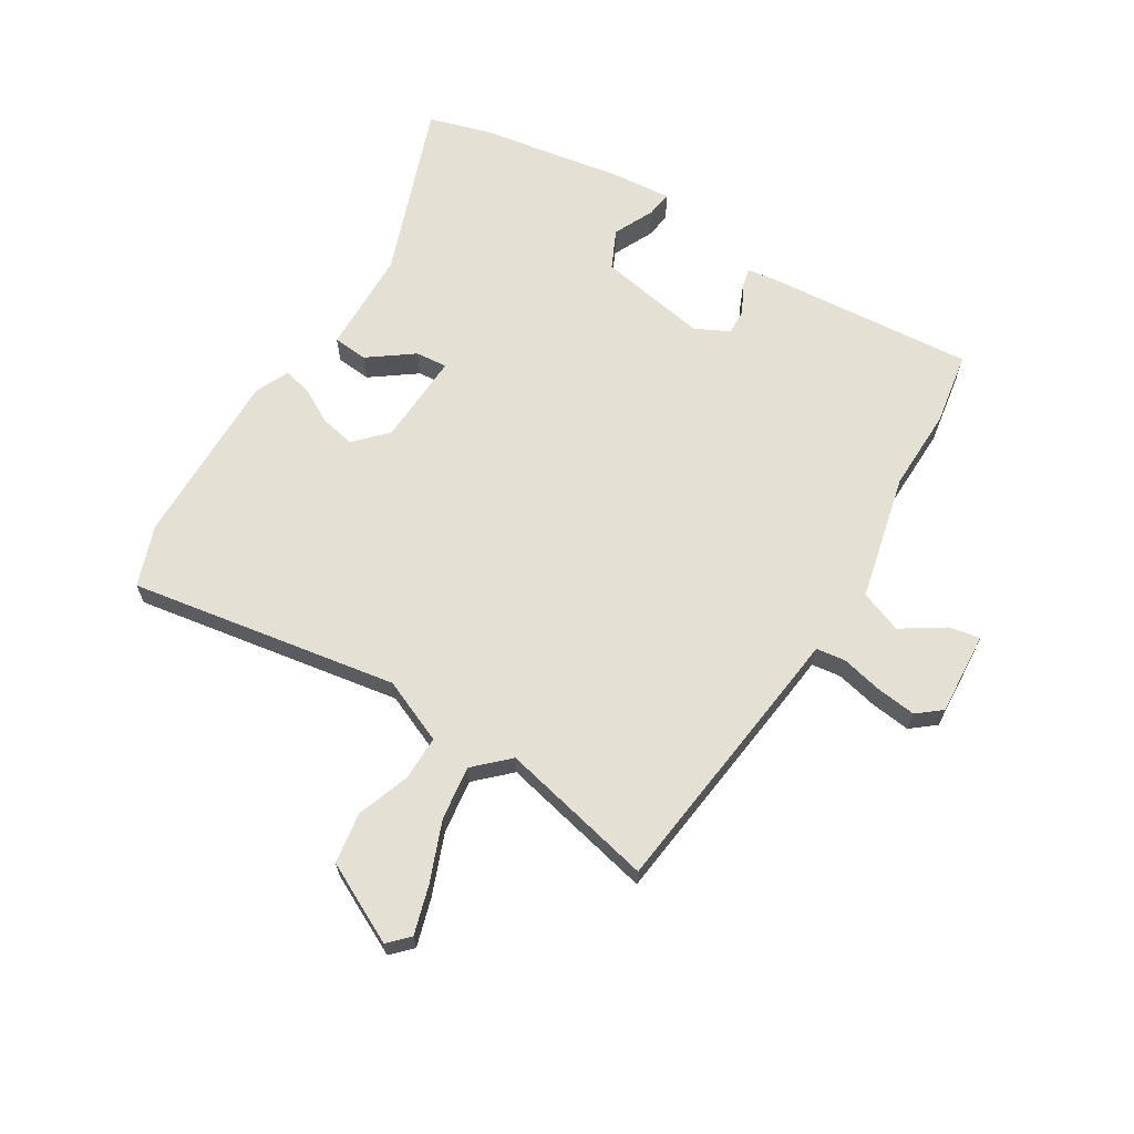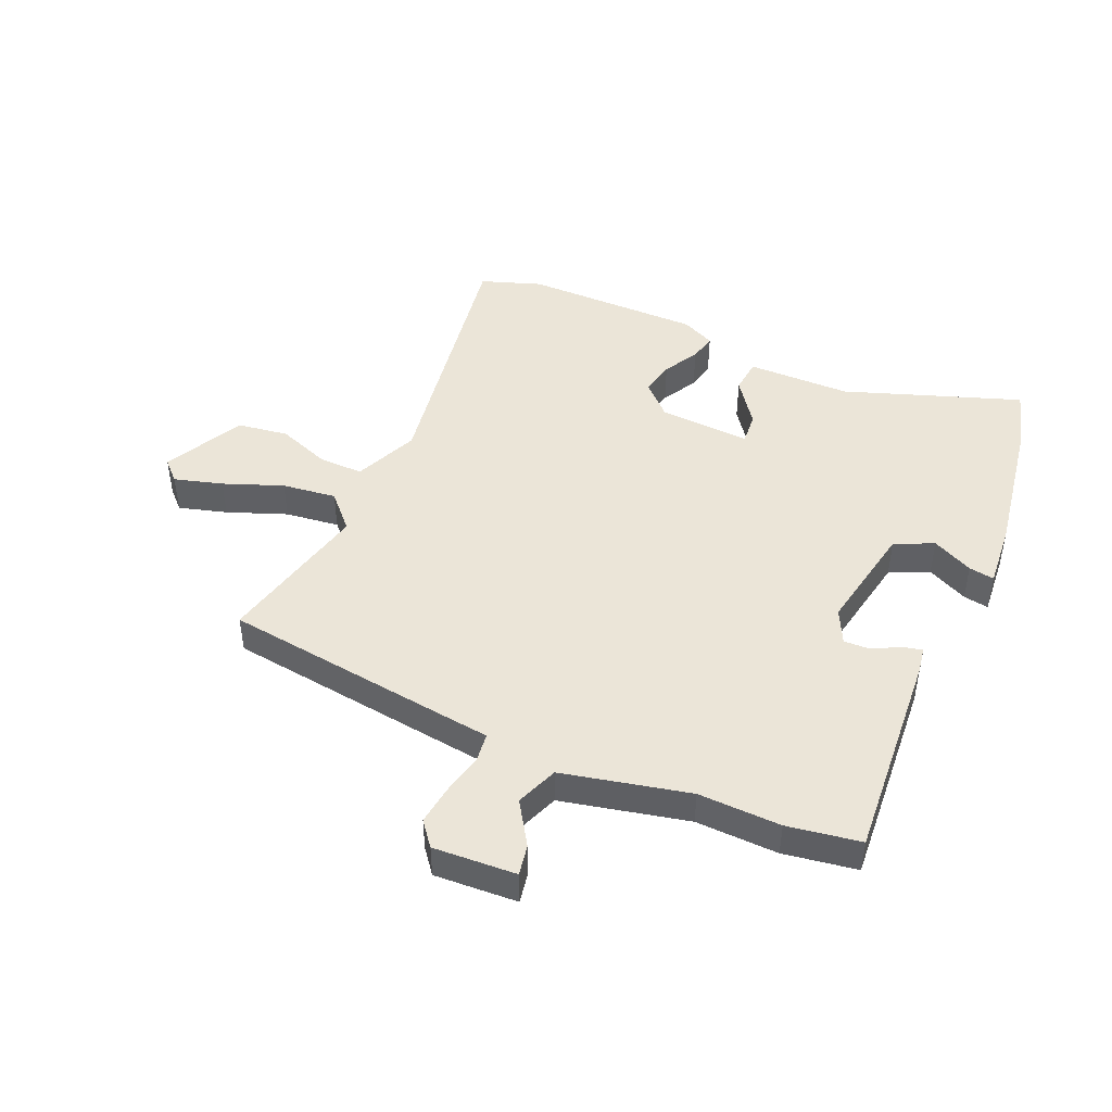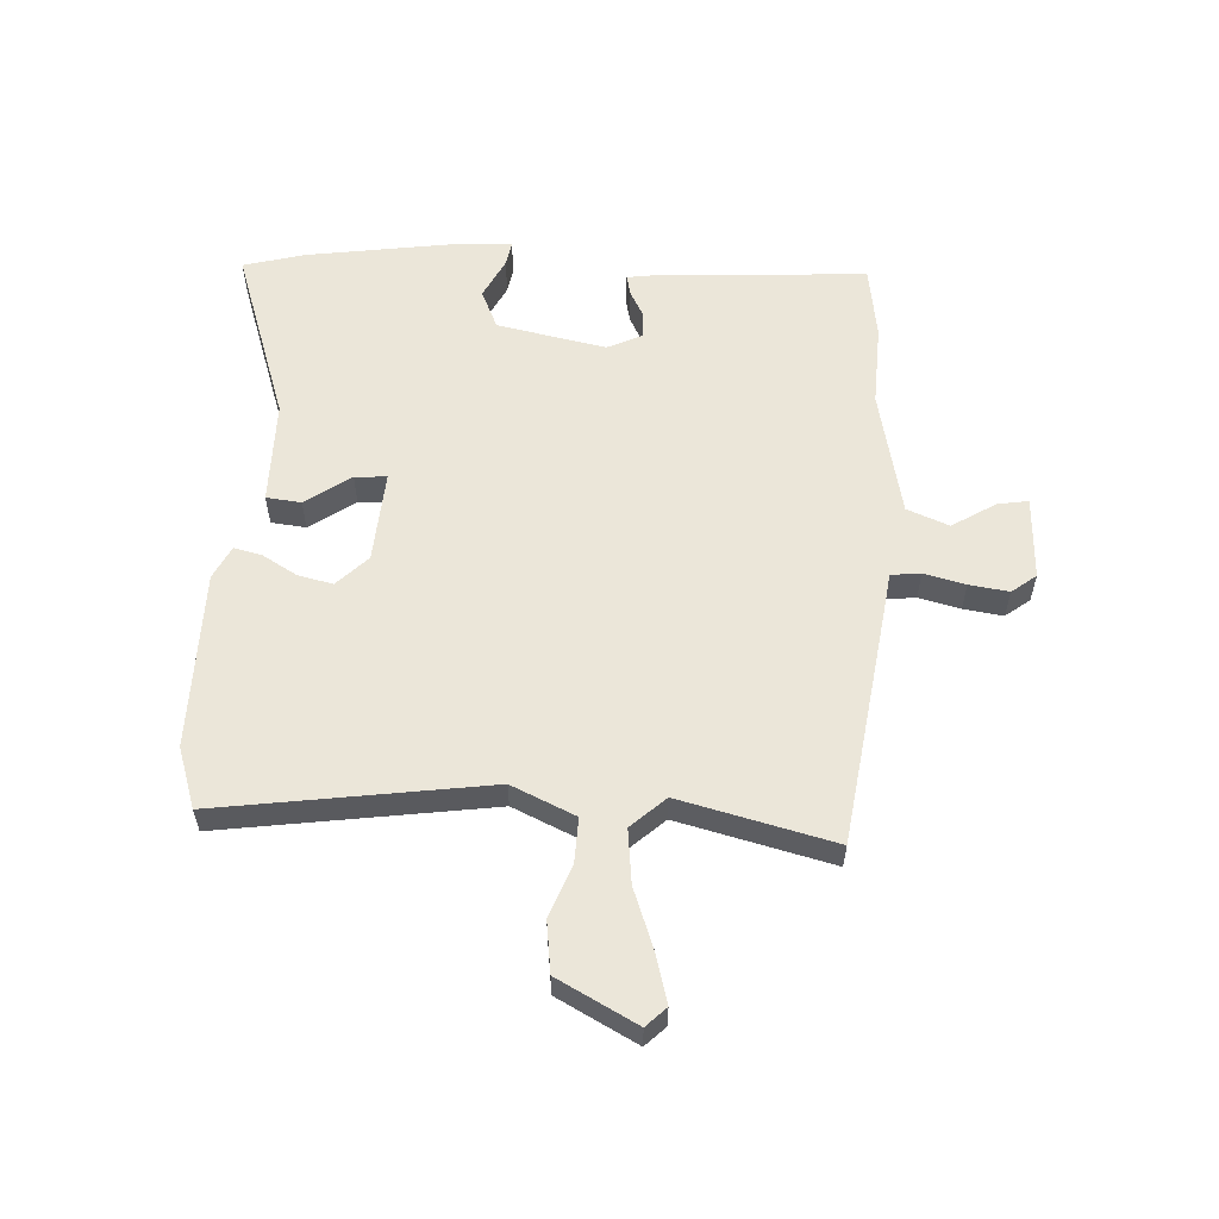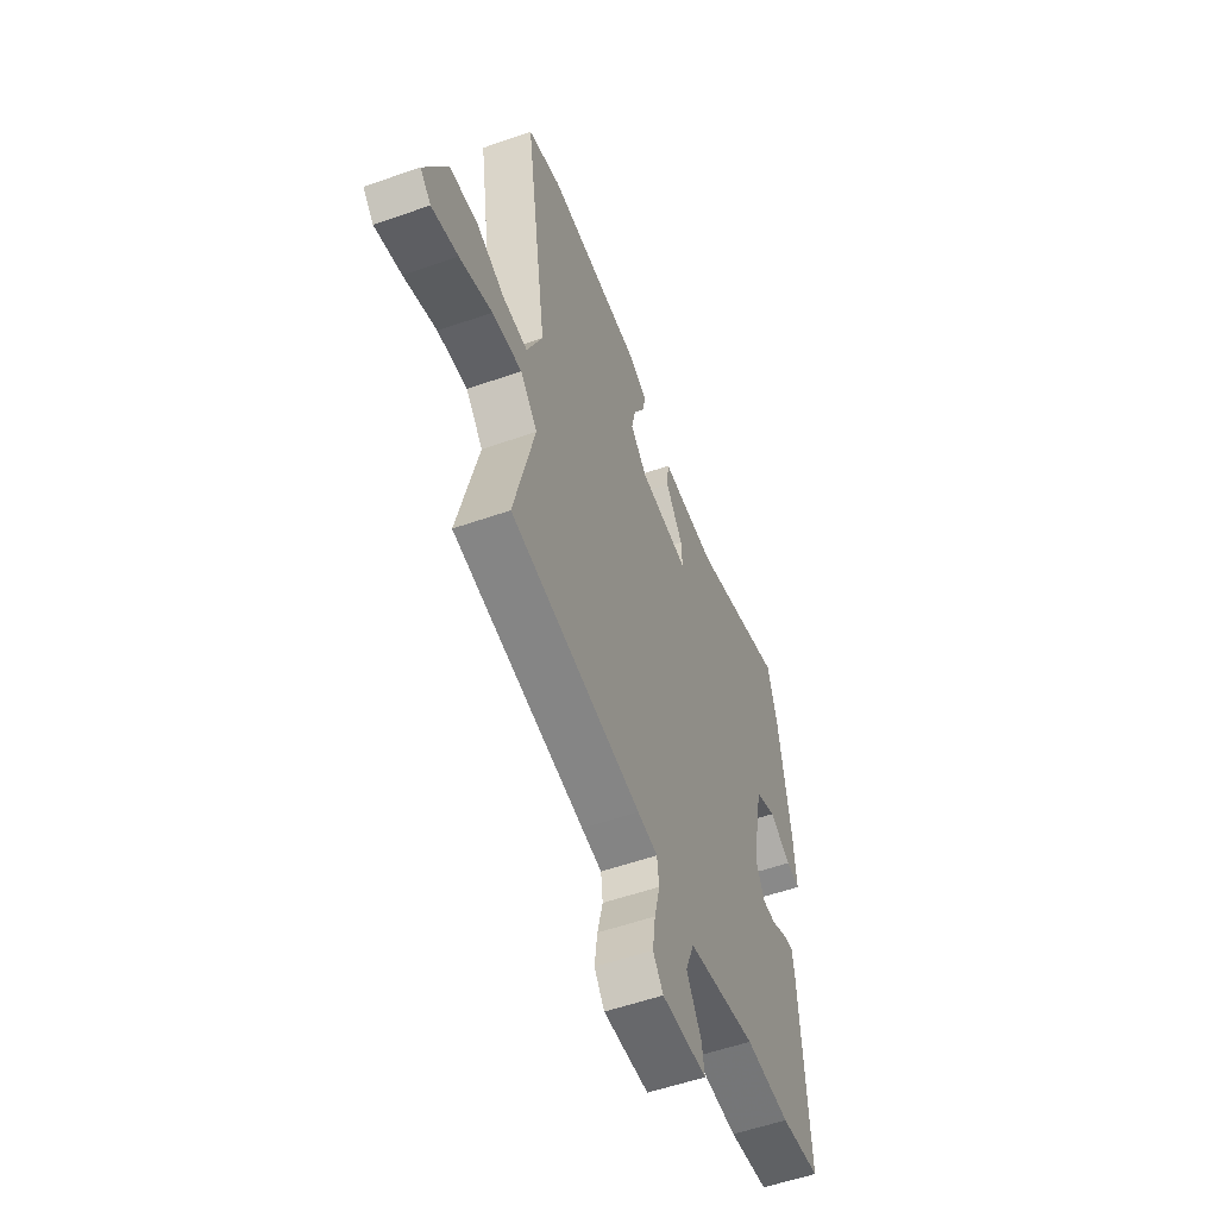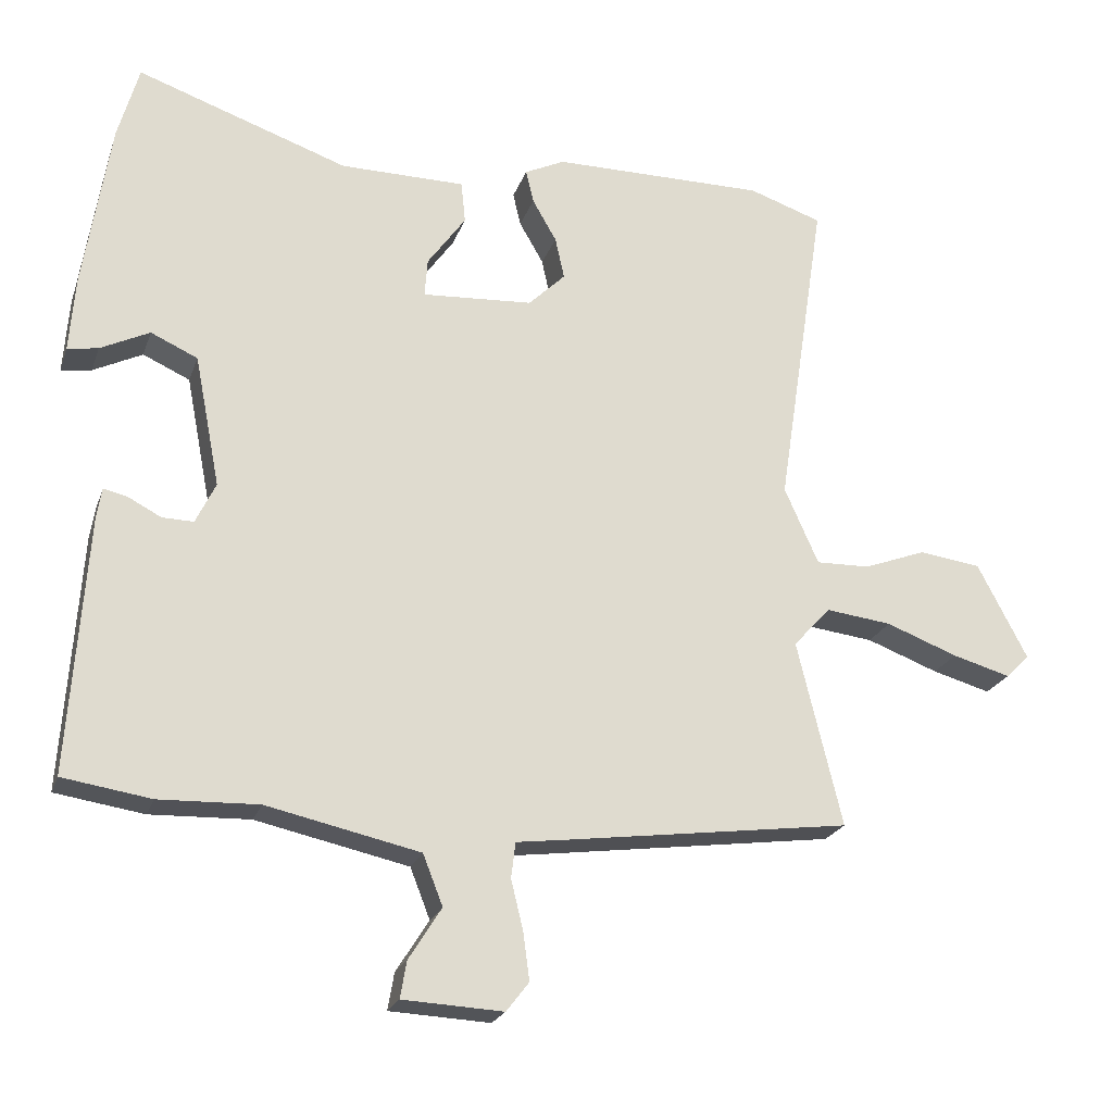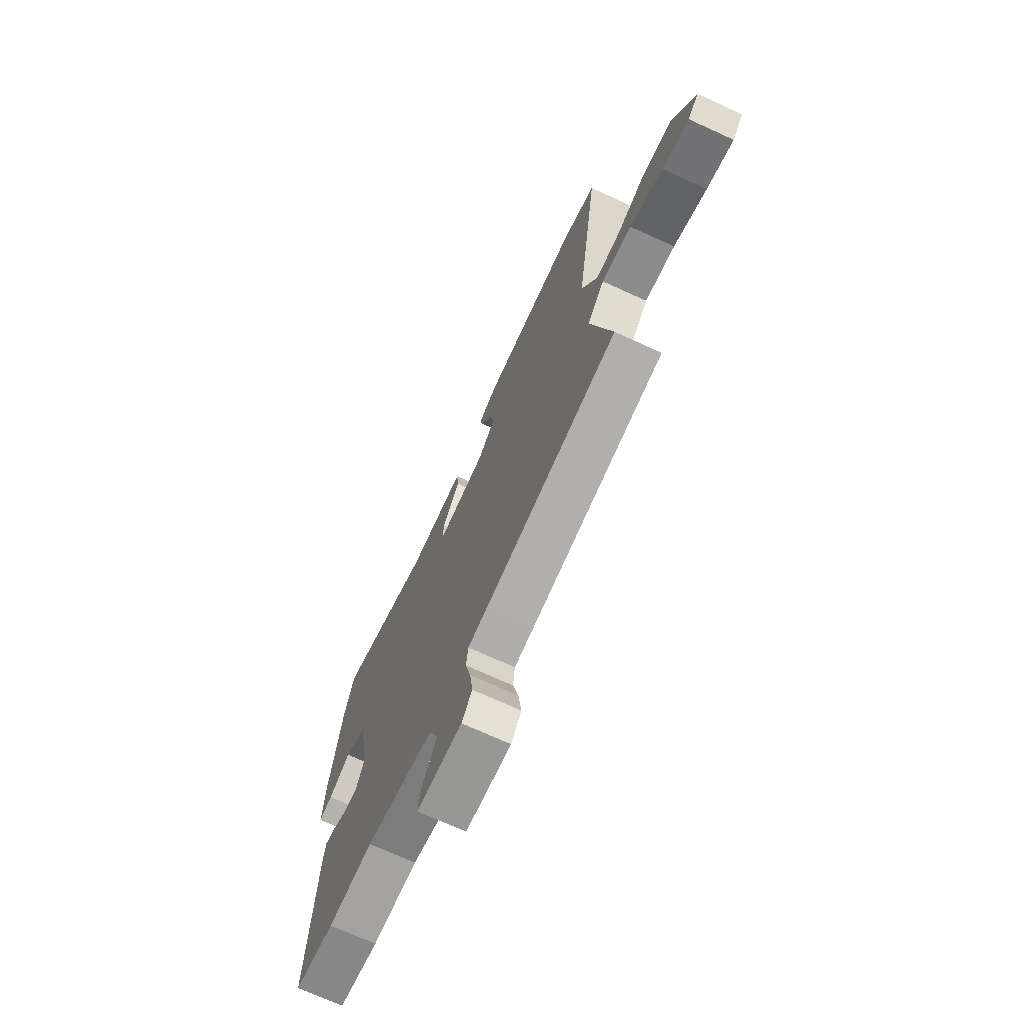
<metadata>
{"format":"obj","ext":"obj","renderer":"f3d","projection":"perspective","resolution":1024,"background":"white","views":[{"elev":65.7,"azim":120.6,"up":"+Y"},{"elev":46.0,"azim":-156.8,"up":"+Y"},{"elev":57.6,"azim":93.4,"up":"+Y"},{"elev":-54.9,"azim":110.4,"up":"+Z"},{"elev":-22.3,"azim":-16.6,"up":"+Z"},{"elev":-70.8,"azim":65.4,"up":"+Z"}]}
</metadata>
<code>
v -0.513 0.07 0.454
v -0.484 0.07 0.558
v -0.186 0.07 0.455
v -0.01 0.07 0.454
v -0.004 0.07 0.395
v -0.058 0.07 0.319
v -0.062 0.07 0.265
v 0.094 0.07 0.275
v 0.146 0.07 0.326
v 0.133 0.07 0.385
v 0.099 0.07 0.444
v 0.088 0.07 0.491
v 0.144 0.07 0.518
v 0.445 0.07 0.519
v 0.548 0.07 0.484
v 0.479 0.07 0.029
v 0.527 0.07 -0.079
v 0.603 0.07 -0.077
v 0.691 0.07 -0.044
v 0.778 0.07 -0.056
v 0.848 0.07 -0.19
v 0.815 0.07 -0.223
v 0.733 0.07 -0.2
v 0.632 0.07 -0.162
v 0.54 0.07 -0.151
v 0.487 0.07 -0.208
v 0.55 0.07 -0.469
v 0.141 0.07 -0.524
v 0.078 0.07 -0.532
v 0.072 0.07 -0.582
v 0.089 0.07 -0.652
v 0.098 0.07 -0.719
v 0.066 0.07 -0.76
v -0.075 0.07 -0.753
v -0.066 0.07 -0.701
v -0.02 0.07 -0.628
v -0.048 0.07 -0.557
v -0.263 0.07 -0.51
v -0.403 0.07 -0.515
v -0.527 0.07 -0.496
v -0.503 0.07 -0.137
v -0.496 0.07 -0.092
v -0.462 0.07 -0.1
v -0.416 0.07 -0.124
v -0.372 0.07 -0.125
v -0.344 0.07 -0.067
v -0.38 0.07 0.118
v -0.446 0.07 0.148
v -0.515 0.07 0.114
v -0.558 0.07 0.107
v -0.55 0.07 0.215
v -0.513 0 0.454
v -0.484 0 0.558
v -0.186 0 0.455
v -0.01 0 0.454
v -0.004 0 0.395
v -0.058 0 0.319
v -0.062 0 0.265
v 0.094 0 0.275
v 0.146 0 0.326
v 0.133 0 0.385
v 0.099 0 0.444
v 0.088 0 0.491
v 0.144 0 0.518
v 0.445 0 0.519
v 0.548 0 0.484
v 0.479 0 0.029
v 0.527 0 -0.079
v 0.603 0 -0.077
v 0.691 0 -0.044
v 0.778 0 -0.056
v 0.848 0 -0.19
v 0.815 0 -0.223
v 0.733 0 -0.2
v 0.632 0 -0.162
v 0.54 0 -0.151
v 0.487 0 -0.208
v 0.55 0 -0.469
v 0.141 0 -0.524
v 0.078 0 -0.532
v 0.072 0 -0.582
v 0.089 0 -0.652
v 0.098 0 -0.719
v 0.066 0 -0.76
v -0.075 0 -0.753
v -0.066 0 -0.701
v -0.02 0 -0.628
v -0.048 0 -0.557
v -0.263 0 -0.51
v -0.403 0 -0.515
v -0.527 0 -0.496
v -0.503 0 -0.137
v -0.496 0 -0.092
v -0.462 0 -0.1
v -0.416 0 -0.124
v -0.372 0 -0.125
v -0.344 0 -0.067
v -0.38 0 0.118
v -0.446 0 0.148
v -0.515 0 0.114
v -0.558 0 0.107
v -0.55 0 0.215
f 1 2 3
f 51 1 3
f 50 51 3
f 49 50 3
f 48 49 3
f 4 5 6
f 3 4 6
f 48 3 6
f 47 48 6
f 46 47 6 7
f 45 46 7 8
f 42 43 44
f 41 42 44
f 40 41 44
f 39 40 44
f 38 39 44
f 37 38 44 45
f 34 35 36
f 33 34 36
f 32 33 36
f 31 32 36
f 30 31 36
f 29 30 36 37
f 26 27 28 29
f 37 45 8
f 29 37 8
f 26 29 8
f 25 26 8
f 22 23 24
f 21 22 24
f 20 21 24
f 19 20 24
f 18 19 24
f 17 18 24 25
f 14 15 16
f 13 14 16
f 12 13 16
f 11 12 16
f 10 11 16
f 16 17 25
f 10 16 25
f 9 10 25
f 8 9 25
f 54 53 52
f 54 52 102
f 54 102 101
f 54 101 100
f 54 100 99
f 57 56 55
f 57 55 54
f 57 54 99
f 57 99 98
f 58 57 98 97
f 59 58 97 96
f 95 94 93
f 95 93 92
f 95 92 91
f 95 91 90
f 95 90 89
f 96 95 89 88
f 87 86 85
f 87 85 84
f 87 84 83
f 87 83 82
f 87 82 81
f 88 87 81 80
f 80 79 78 77
f 59 96 88
f 59 88 80
f 59 80 77
f 59 77 76
f 75 74 73
f 75 73 72
f 75 72 71
f 75 71 70
f 75 70 69
f 76 75 69 68
f 67 66 65
f 67 65 64
f 67 64 63
f 67 63 62
f 67 62 61
f 76 68 67
f 76 67 61
f 76 61 60
f 76 60 59
f 1 52 53 2
f 2 53 54 3
f 3 54 55 4
f 4 55 56 5
f 5 56 57 6
f 6 57 58 7
f 7 58 59 8
f 8 59 60 9
f 9 60 61 10
f 10 61 62 11
f 11 62 63 12
f 12 63 64 13
f 13 64 65 14
f 14 65 66 15
f 15 66 67 16
f 16 67 68 17
f 17 68 69 18
f 18 69 70 19
f 19 70 71 20
f 20 71 72 21
f 21 72 73 22
f 22 73 74 23
f 23 74 75 24
f 24 75 76 25
f 25 76 77 26
f 26 77 78 27
f 27 78 79 28
f 28 79 80 29
f 29 80 81 30
f 30 81 82 31
f 31 82 83 32
f 32 83 84 33
f 33 84 85 34
f 34 85 86 35
f 35 86 87 36
f 36 87 88 37
f 37 88 89 38
f 38 89 90 39
f 39 90 91 40
f 40 91 92 41
f 41 92 93 42
f 42 93 94 43
f 43 94 95 44
f 44 95 96 45
f 45 96 97 46
f 46 97 98 47
f 47 98 99 48
f 48 99 100 49
f 49 100 101 50
f 50 101 102 51
f 51 102 52 1

</code>
